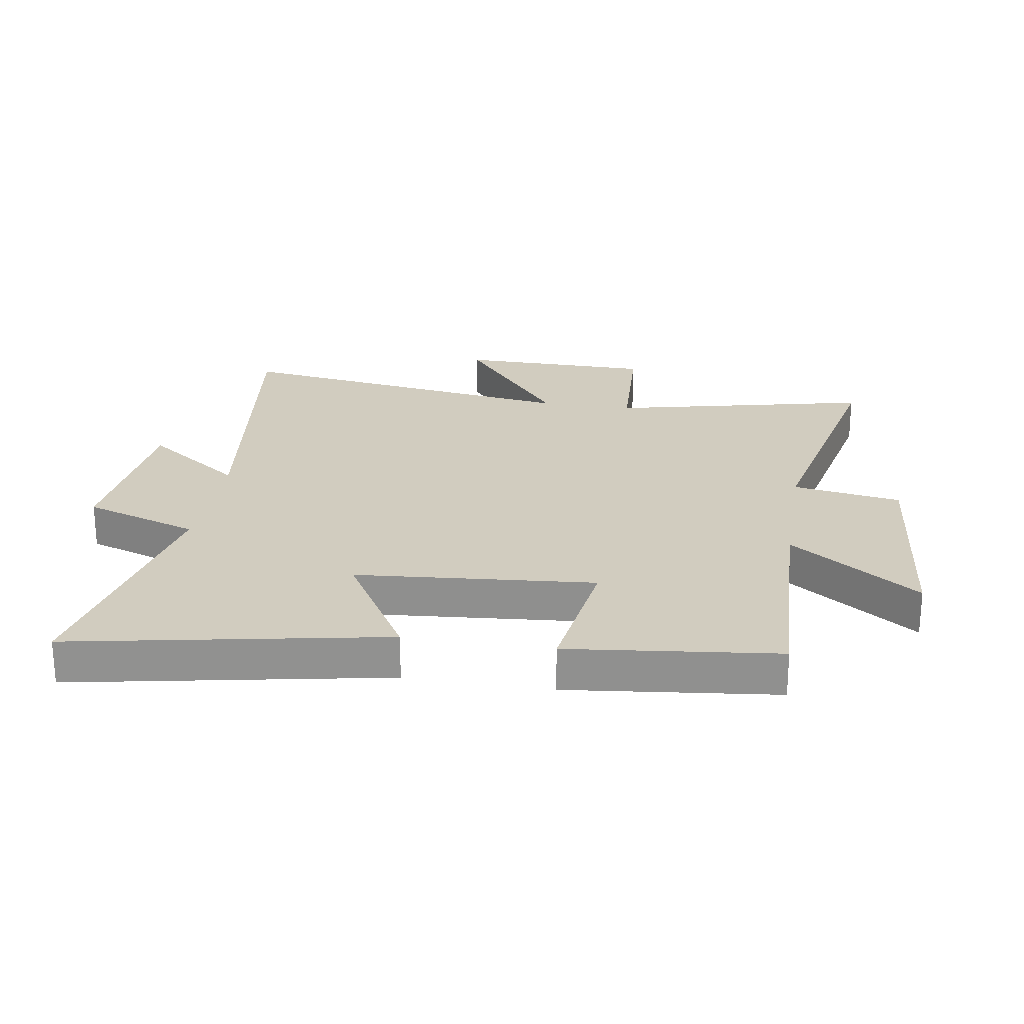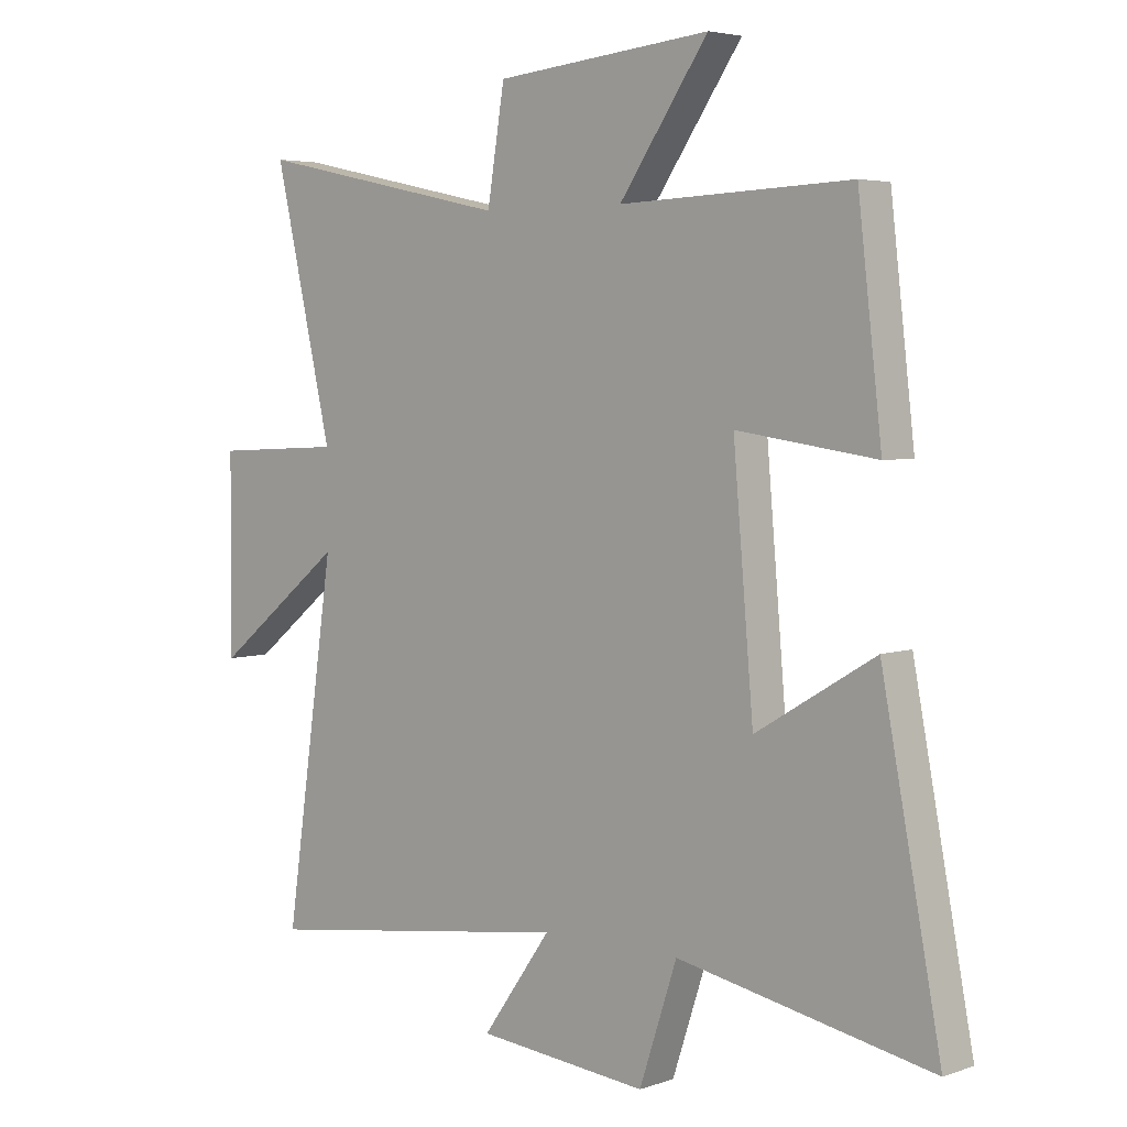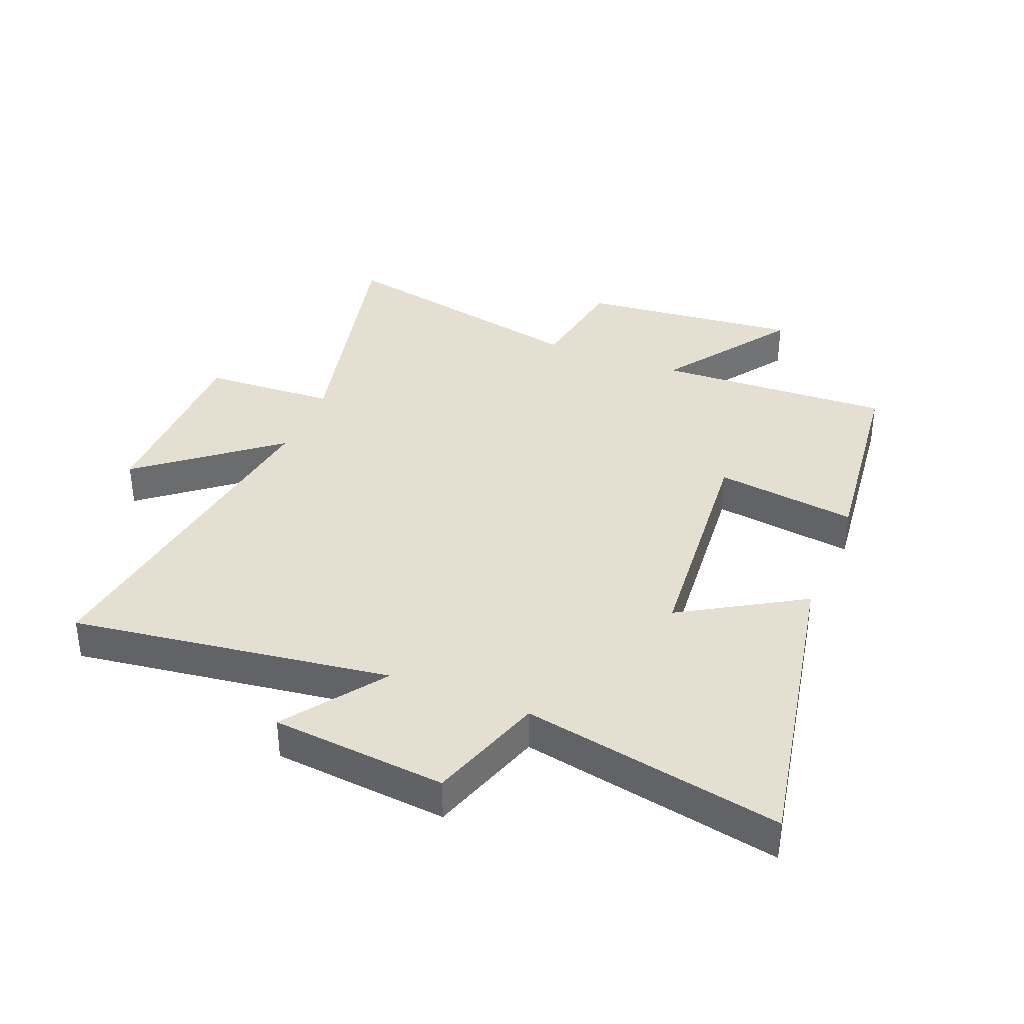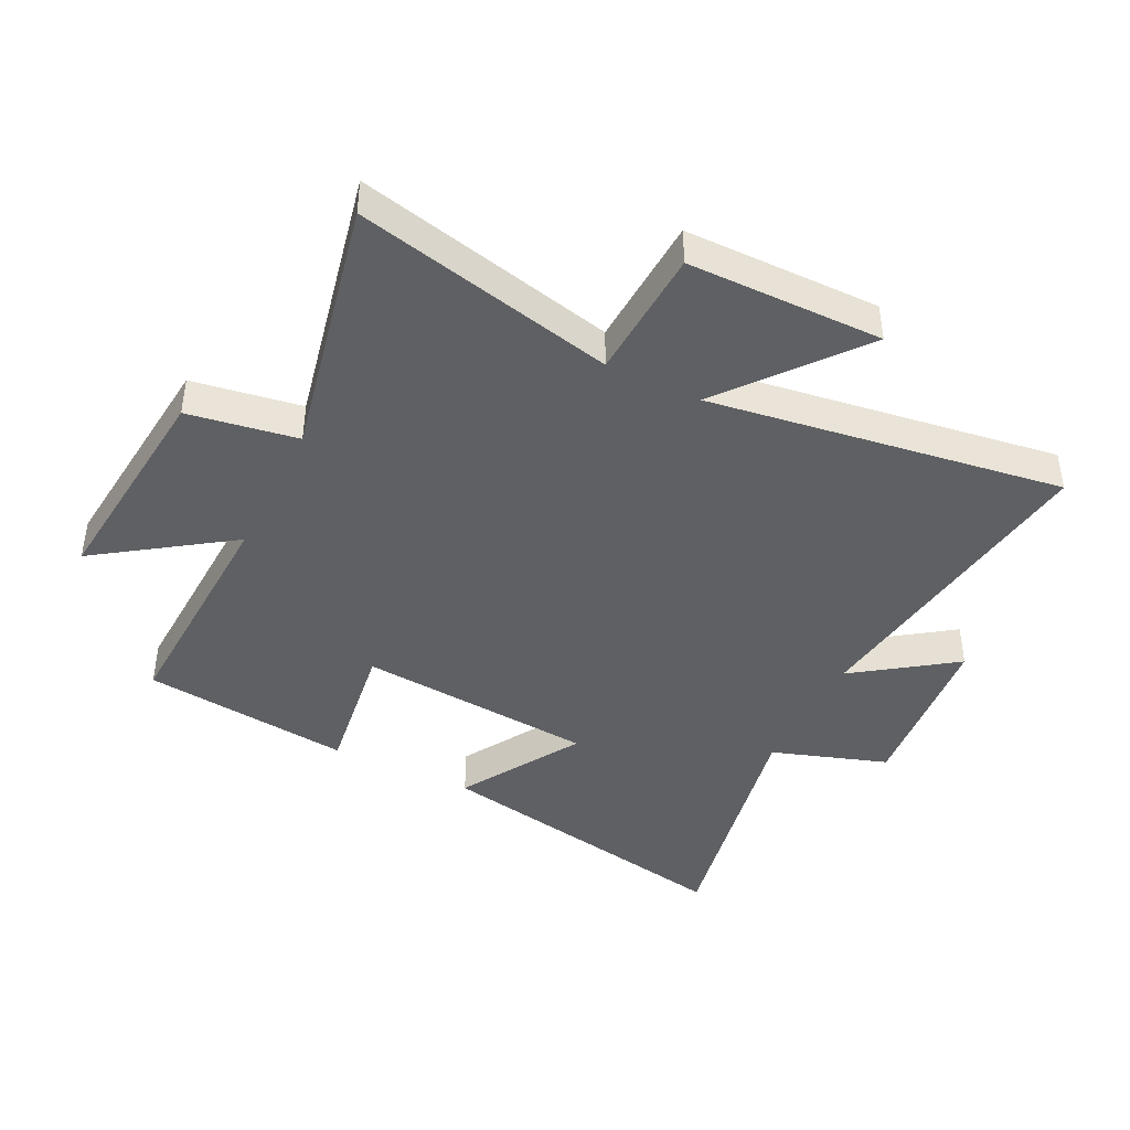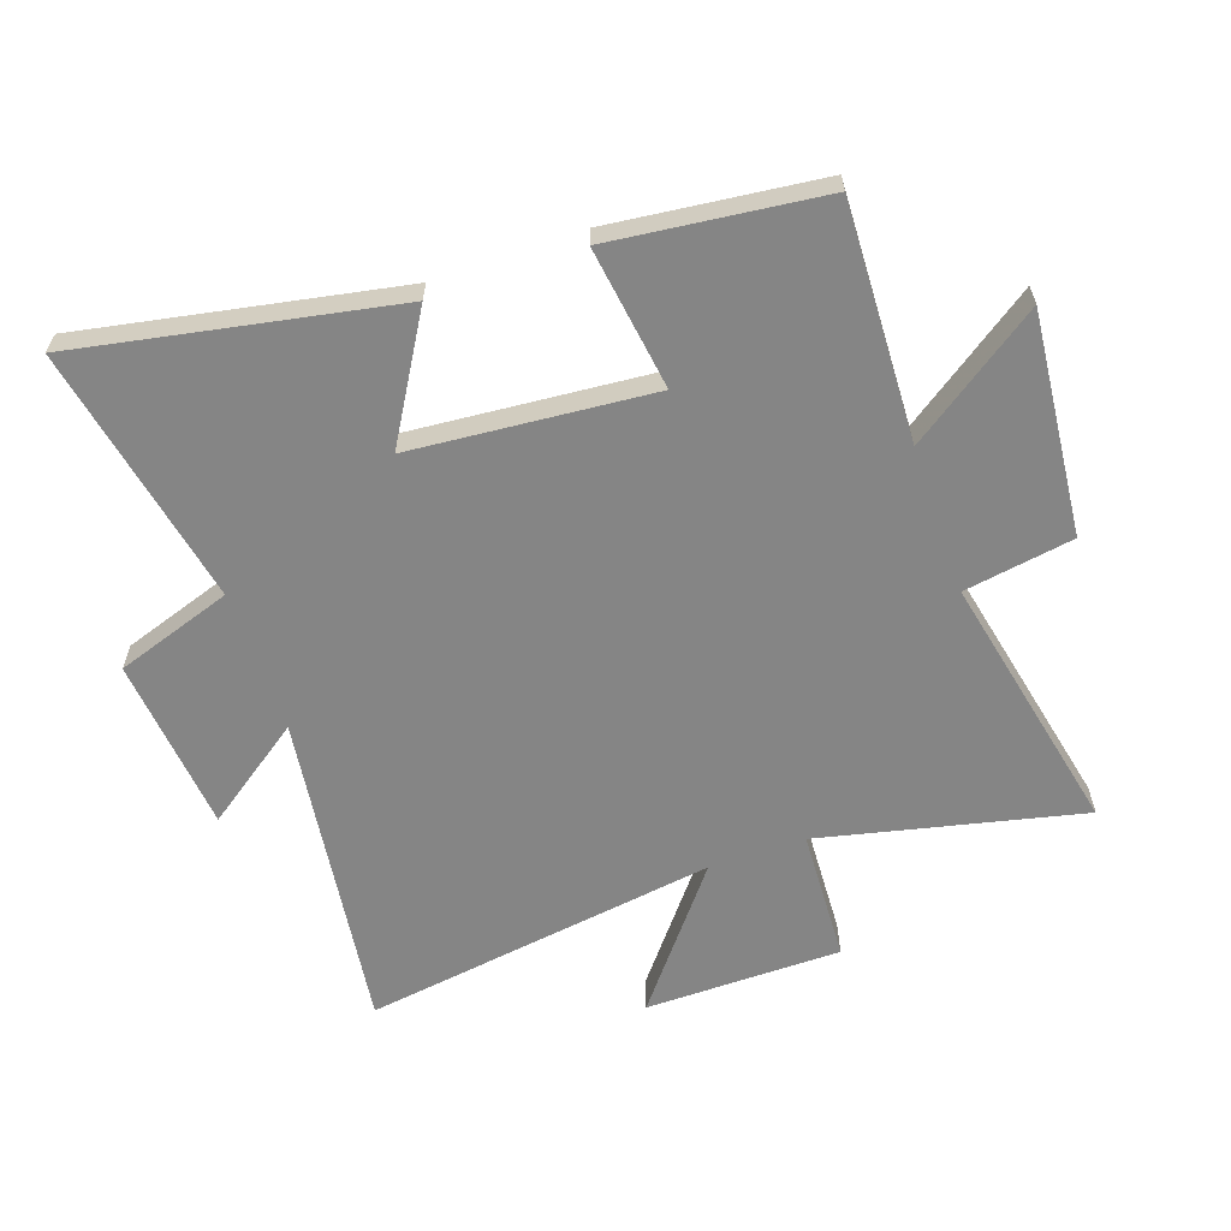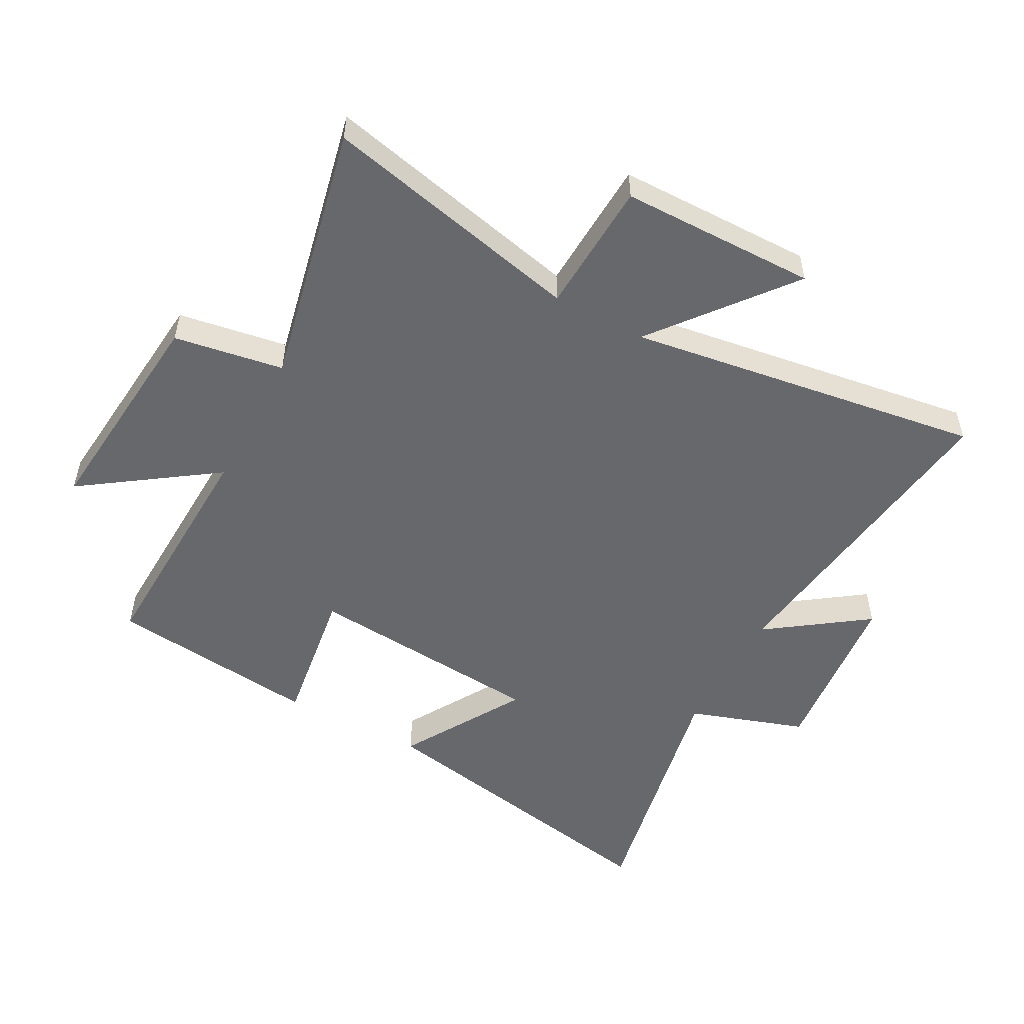
<metadata>
{"format":"obj","ext":"obj","renderer":"f3d","projection":"perspective","resolution":1024,"background":"white","views":[{"elev":24.2,"azim":-80.8,"up":"+Y"},{"elev":4.4,"azim":-137.9,"up":"+Z"},{"elev":36.7,"azim":-158.1,"up":"+Y"},{"elev":-42.6,"azim":63.7,"up":"+Y"},{"elev":-61.8,"azim":-70.8,"up":"+Y"},{"elev":-52.5,"azim":61.9,"up":"+Y"}]}
</metadata>
<code>
v 0.598 0.07 0.591
v 0.5 0.07 0.165
v 0.717 0.07 0.154
v 0.719 0.07 -0.166
v 0.5 0.07 0.009
v 0.584 0.07 -0.571
v 0.06 0.07 -0.5
v 0.175 0.07 -0.662
v -0.111 0.07 -0.69
v -0.174 0.07 -0.5
v -0.599 0.07 -0.584
v -0.5 0.07 -0.069
v -0.301 0.07 -0.188
v -0.267 0.07 0.204
v -0.5 0.07 0.171
v -0.46 0.07 0.516
v -0.073 0.07 0.5
v -0.222 0.07 0.715
v 0.14 0.07 0.679
v 0.169 0.07 0.5
v 0.598 0 0.591
v 0.5 0 0.165
v 0.717 0 0.154
v 0.719 0 -0.166
v 0.5 0 0.009
v 0.584 0 -0.571
v 0.06 0 -0.5
v 0.175 0 -0.662
v -0.111 0 -0.69
v -0.174 0 -0.5
v -0.599 0 -0.584
v -0.5 0 -0.069
v -0.301 0 -0.188
v -0.267 0 0.204
v -0.5 0 0.171
v -0.46 0 0.516
v -0.073 0 0.5
v -0.222 0 0.715
v 0.14 0 0.679
v 0.169 0 0.5
f 17 18 19 20
f 14 15 16 17
f 13 14 17 20
f 10 11 12 13
f 10 13 20 1
f 7 8 9 10
f 5 6 7
f 5 7 10
f 2 3 4 5
f 2 5 10
f 1 2 10
f 40 39 38 37
f 37 36 35 34
f 40 37 34 33
f 33 32 31 30
f 21 40 33 30
f 30 29 28 27
f 27 26 25
f 30 27 25
f 25 24 23 22
f 30 25 22
f 30 22 21
f 1 21 22 2
f 2 22 23 3
f 3 23 24 4
f 4 24 25 5
f 5 25 26 6
f 6 26 27 7
f 7 27 28 8
f 8 28 29 9
f 9 29 30 10
f 10 30 31 11
f 11 31 32 12
f 12 32 33 13
f 13 33 34 14
f 14 34 35 15
f 15 35 36 16
f 16 36 37 17
f 17 37 38 18
f 18 38 39 19
f 19 39 40 20
f 20 40 21 1

</code>
